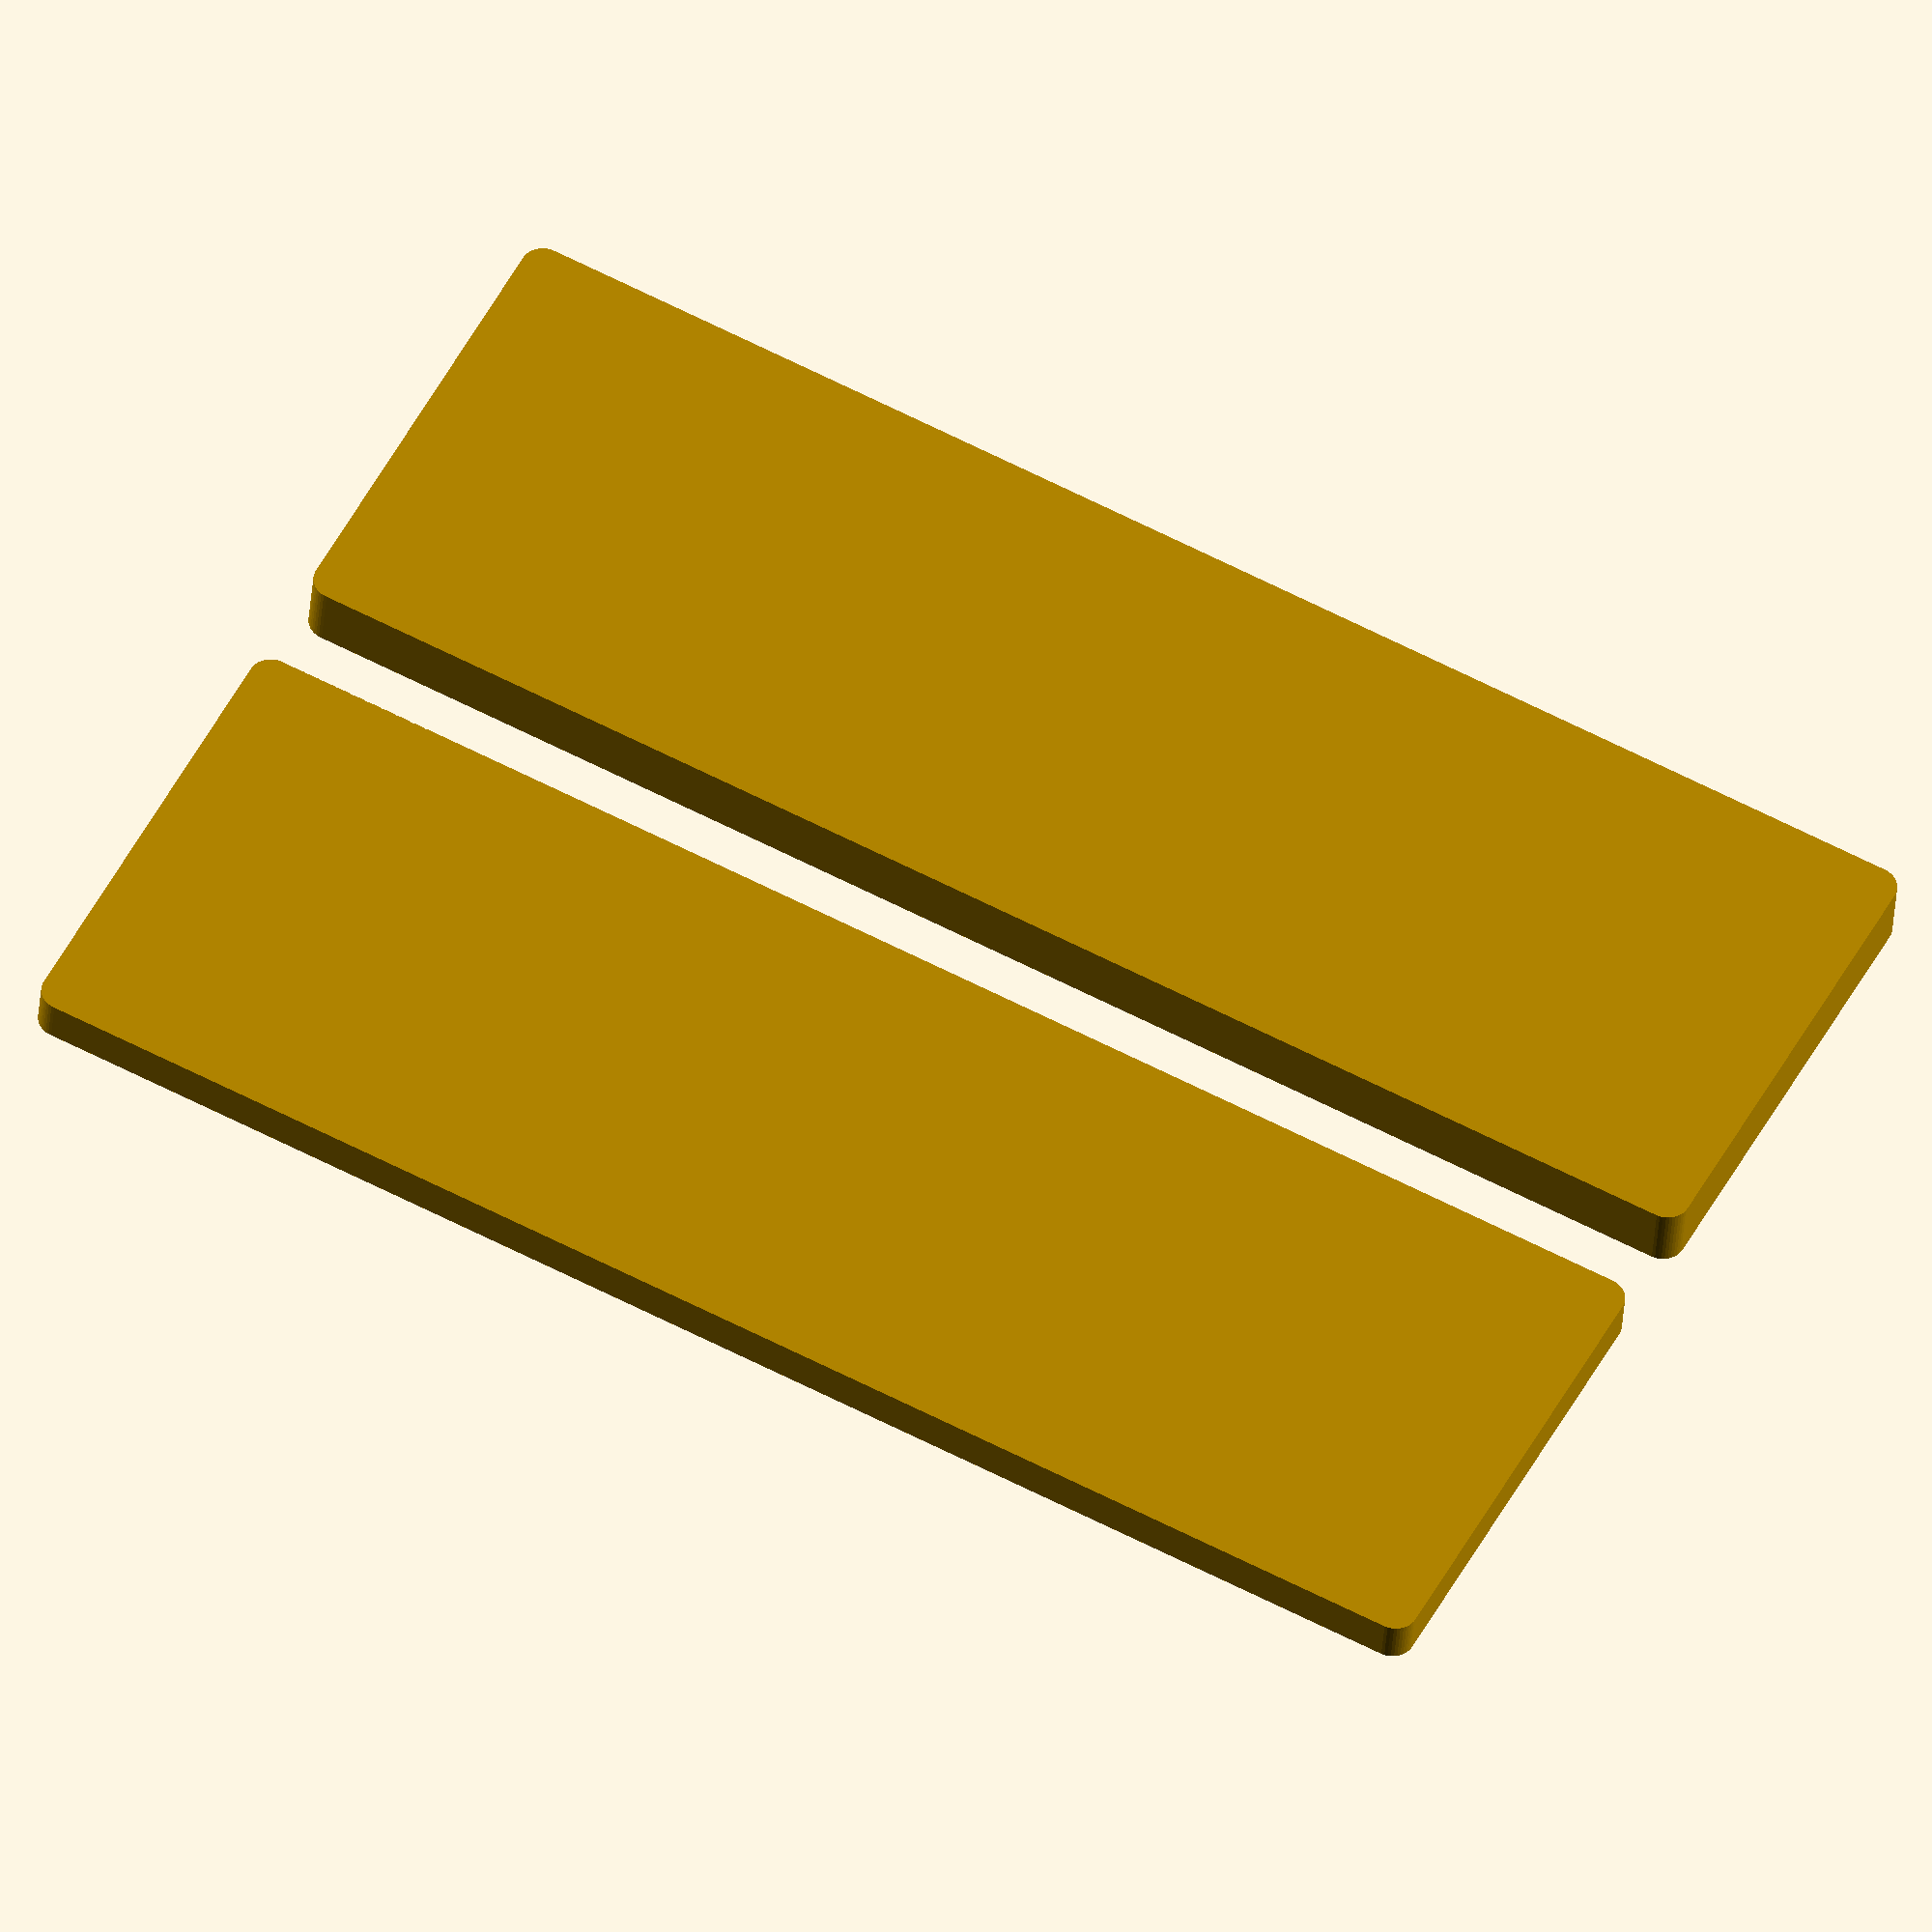
<openscad>
//!OpenSCAD
//
// Please use the Customizer to interact with this (if necessary, show it by clearing the checkbox in front of View | Hide Customizer), and close this Editor window.
// * [Overview] *
// Part
PARTNO = 0;// [0:All, 1:Top, 2:Bottom]

partspacing = 12.7;

Generate_DXF_or_STL = 2;//[1:DXF,2:STL]

$fn=45;

// Type of Corner
Boxshape = 0; //[1:Square, 0:Rounded]
Width = 210;
Length = 67;
Height = 12.7;
Thickness = 6.35;

/* [Dividers] */
// Thickness
dividers_thickness = 3.175;
// Number of dividers widthwise
dividers_widthwise = 2;
// Number of dividers lengthwise
dividers_lengthwise = 1;
// Large Compartment
largecompartment = 2;// [0:None,1:Lengthwise, 2:Widthwise, 0:None]

/* [Endmill Parameters] */
// Shape
endmillshape = 1;// [0:Ball, 1:Square]
diameter = 3.175;
depth = 25.4;

Clearance = 0.01;
module endmillcut(emcshape, emcdiameter, emcdepth) {
  emcshape = emcshape;
  emcdiameter = emcdiameter;
  emcdepth = emcdepth;
  emcradius = emcdiameter / 2;
  if (emcshape == 0) {
    emcadjdepth = emcdepth - emcradius;
    union(){
      translate([0, 0, emcradius]){
        sphere(r=emcradius);
      }
      translate([0, 0, emcradius]){
        cylinder(r1=emcradius, r2=emcradius, h=emcadjdepth, center=false);
      }
    }
  } else if (emcshape == 1) {
    translate([0, 0, 0]){
      cylinder(r1=emcradius, r2=emcradius, h=emcdepth, center=false);
    }
  }

}

module fittedbox() {
if (Generate_DXF_or_STL == 2) {
  if (PARTNO == 1) {
    lid();
  } else if (PARTNO == 2) {
    box();
  } else {
    union(){
      lid();
      box();
    }
  }
}
if (Generate_DXF_or_STL == 1) {
projection(cut = true)
{
translate([0,0,-Thickness*0.9]) lid();
translate([0,0,-Thickness*1.1]) box();
}
}
}

module lid() {
  translate([0, (Length + partspacing), 0]){
    difference() {
      if (Boxshape == 0) {
        pocketrect(0, 0, 0, 1, Thickness, Length, Width, Thickness);
      } else {
        cube([Width, Length, Thickness], center=false);
      }

      pocketrect(Thickness / 2 - halfclearance, Thickness / 2 - halfclearance, halfthickness, 1, halfthickness, (Length - Thickness) + halfclearance * 2, (Width - Thickness) + halfclearance * 2, Height);
    }
  }
}

module pocketrect(px, py, pbottom, endmillshape, pdiameter, plength, pwidth, pdepth) {
  pradius = pdiameter / 2;
  translate([px, py, pbottom]){
    hull(){
      translate([pradius, pradius, 0]){
        endmillcut(endmillshape, pdiameter, pdepth);
      }
      translate([(pwidth - pradius), pradius, 0]){
        endmillcut(endmillshape, pdiameter, pdepth);
      }
      translate([(pwidth - pradius), (plength - pradius), 0]){
        endmillcut(endmillshape, pdiameter, pdepth);
      }
      translate([pradius, (plength - pradius), 0]){
        endmillcut(endmillshape, pdiameter, pdepth);
      }
    }
  }
}

module box() {
  difference() {
    union(){
      if (Boxshape == 0) {
        pocketrect(0, 0, 0, 1, Thickness, Length, Width, Height - halfthickness);
      } else {
        cube([Width, Length, (Height - halfthickness)], center=false);
      }

      pocketrect(Thickness / 2 + halfclearance, Thickness / 2 + halfclearance, halfthickness, 1, halfthickness, (Length - Thickness) - halfclearance * 2, (Width - Thickness) - halfclearance * 2, Height - halfthickness);
    }

    for (i = [0 : abs(1) : dividers_widthwise]) {
      for (j = [0 : abs(1) : dividers_lengthwise]) {
        if (largecompartment == 1 && (i % 2 == 1 && j == 0)) {
          pocketrect((Thickness + pcwidth * i) + dividers_thickness * (i + 0), (Thickness + pclength * j) + dividers_thickness * (j + 0), radius, endmillshape, diameter, intlength, pcwidth, Height);
        } else if (largecompartment == 2 && (j % 2 == 0 && i == 0)) {
          pocketrect((Thickness + pcwidth * i) + dividers_thickness * (i + 0), (Thickness + pclength * j) + dividers_thickness * (j + 0), radius, endmillshape, diameter, pclength, intwidth, Height);
        } else {
          pocketrect((Thickness + pcwidth * i) + dividers_thickness * (i + 0), (Thickness + pclength * j) + dividers_thickness * (j + 0), radius, endmillshape, diameter, pclength, pcwidth, Height);
        }

      }

    }

  }
}

halfthickness = Thickness / 2;
quarterthickness = Thickness / 4;
radius = diameter / 2;
adjdepth = depth - radius;
intwidth = Width - Thickness * 2;
intlength = Length - Thickness * 2;
pcwidth = (intwidth - dividers_thickness * dividers_widthwise) / (dividers_widthwise + 1);
pclength = (intlength - dividers_thickness * dividers_lengthwise) / (dividers_lengthwise + 1);
halfclearance = Clearance / 2;


fittedbox();

</openscad>
<views>
elev=216.0 azim=332.4 roll=4.0 proj=o view=solid
</views>
